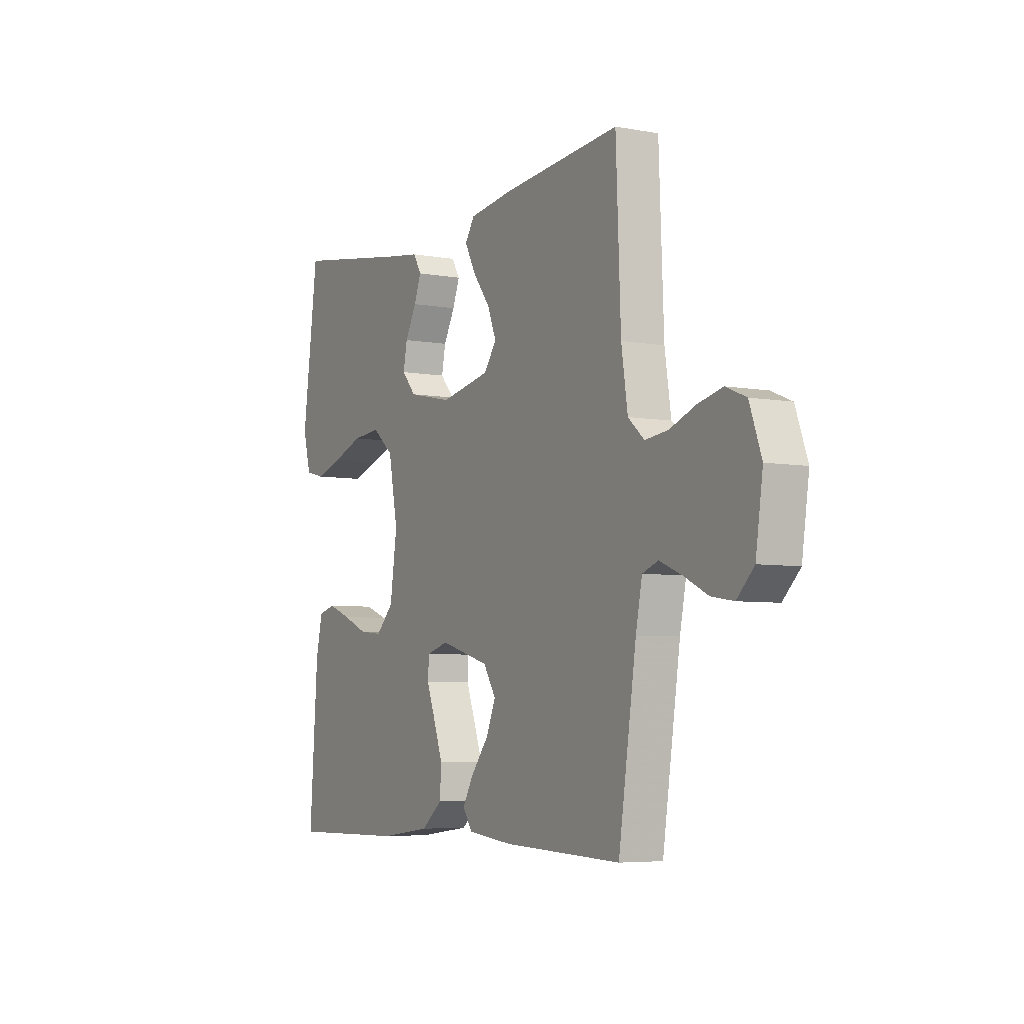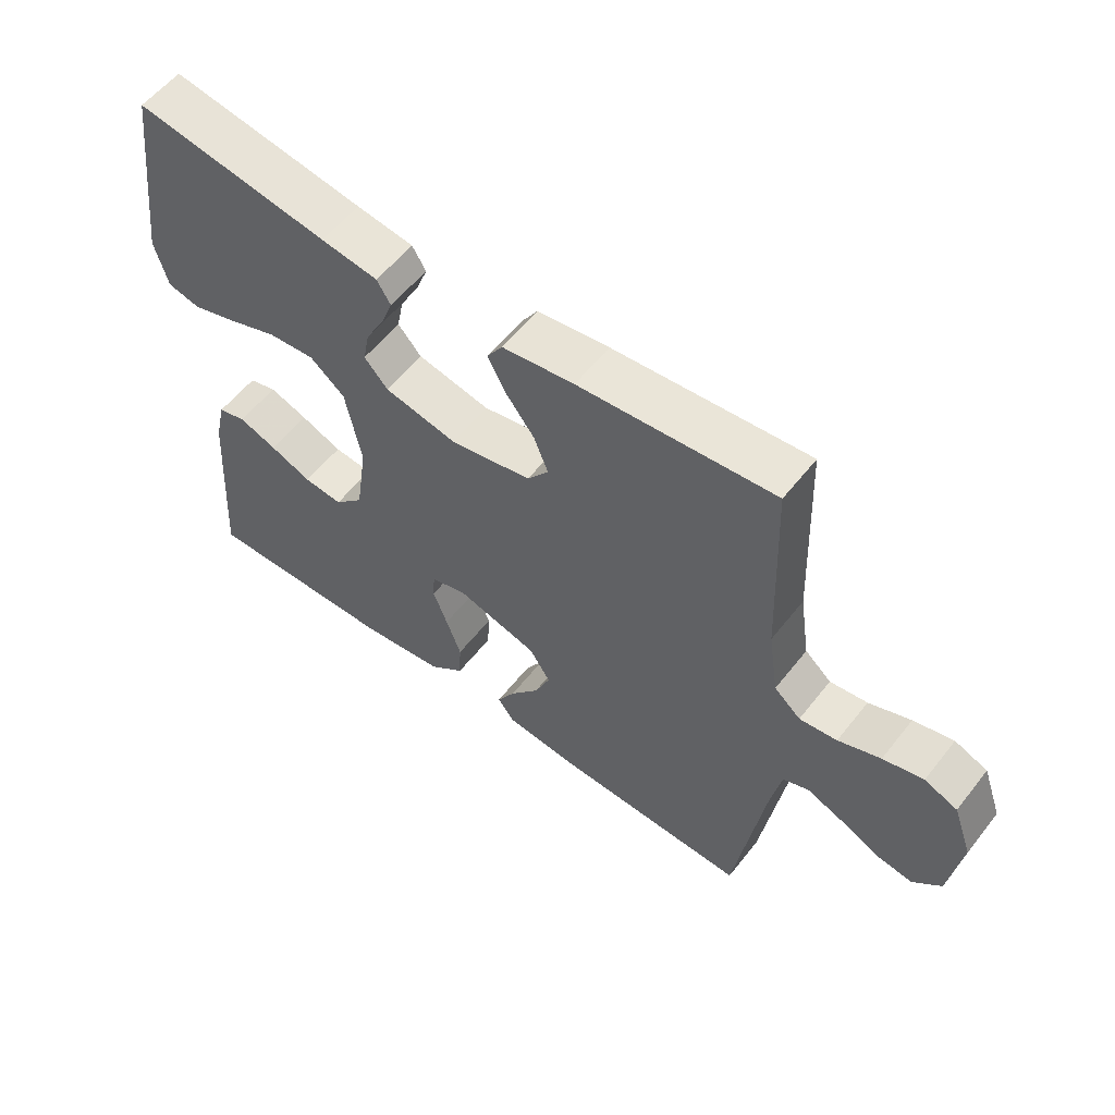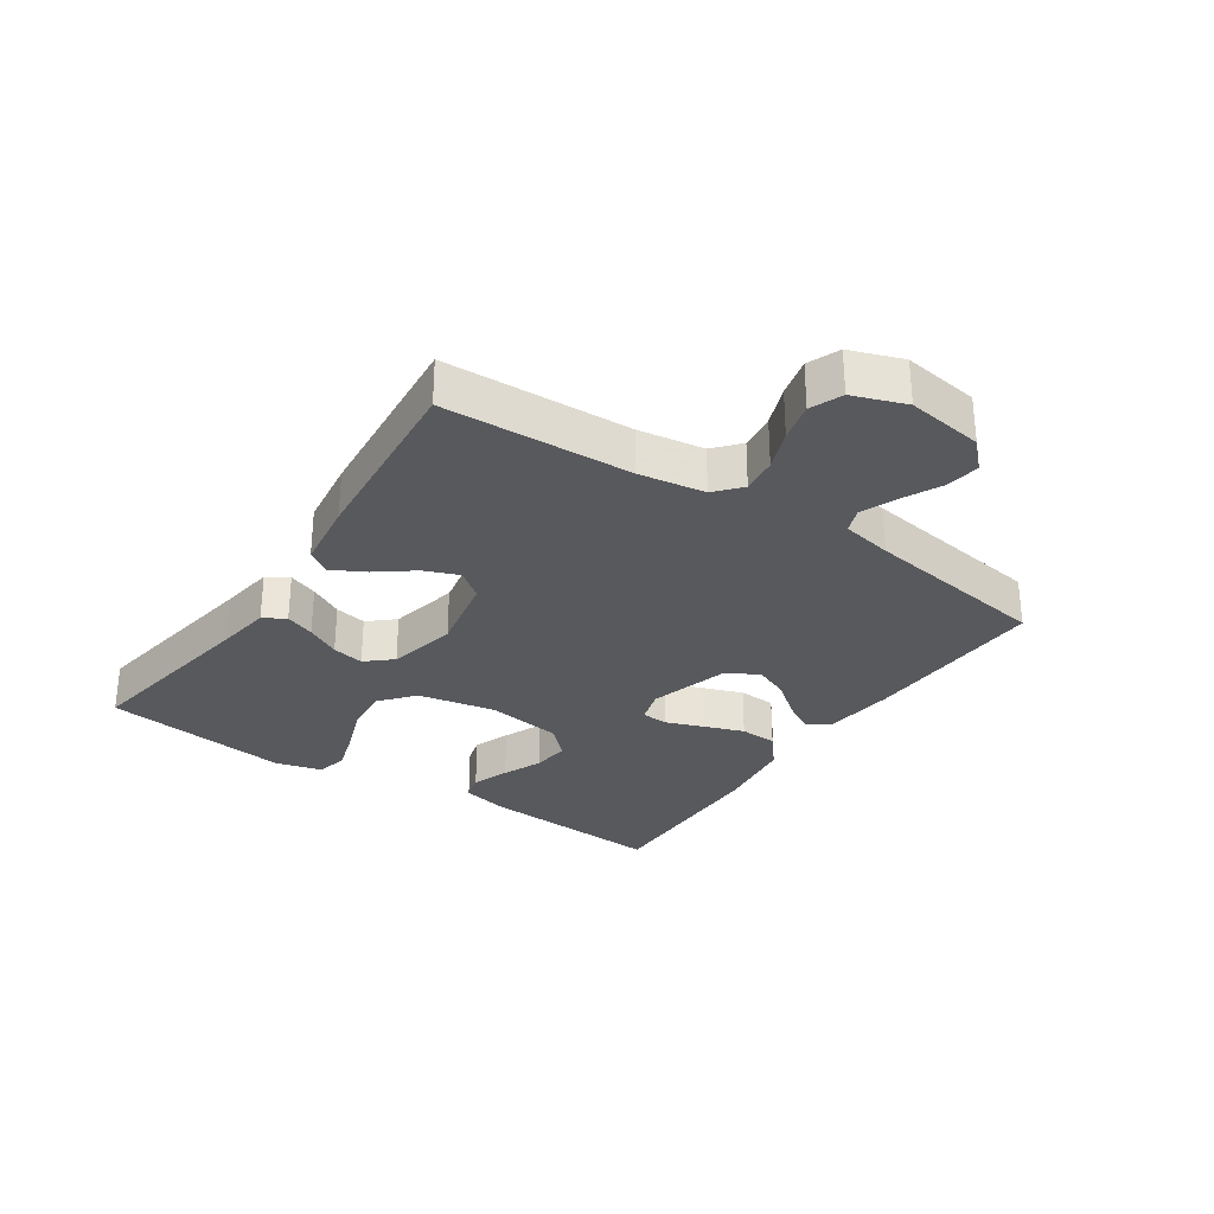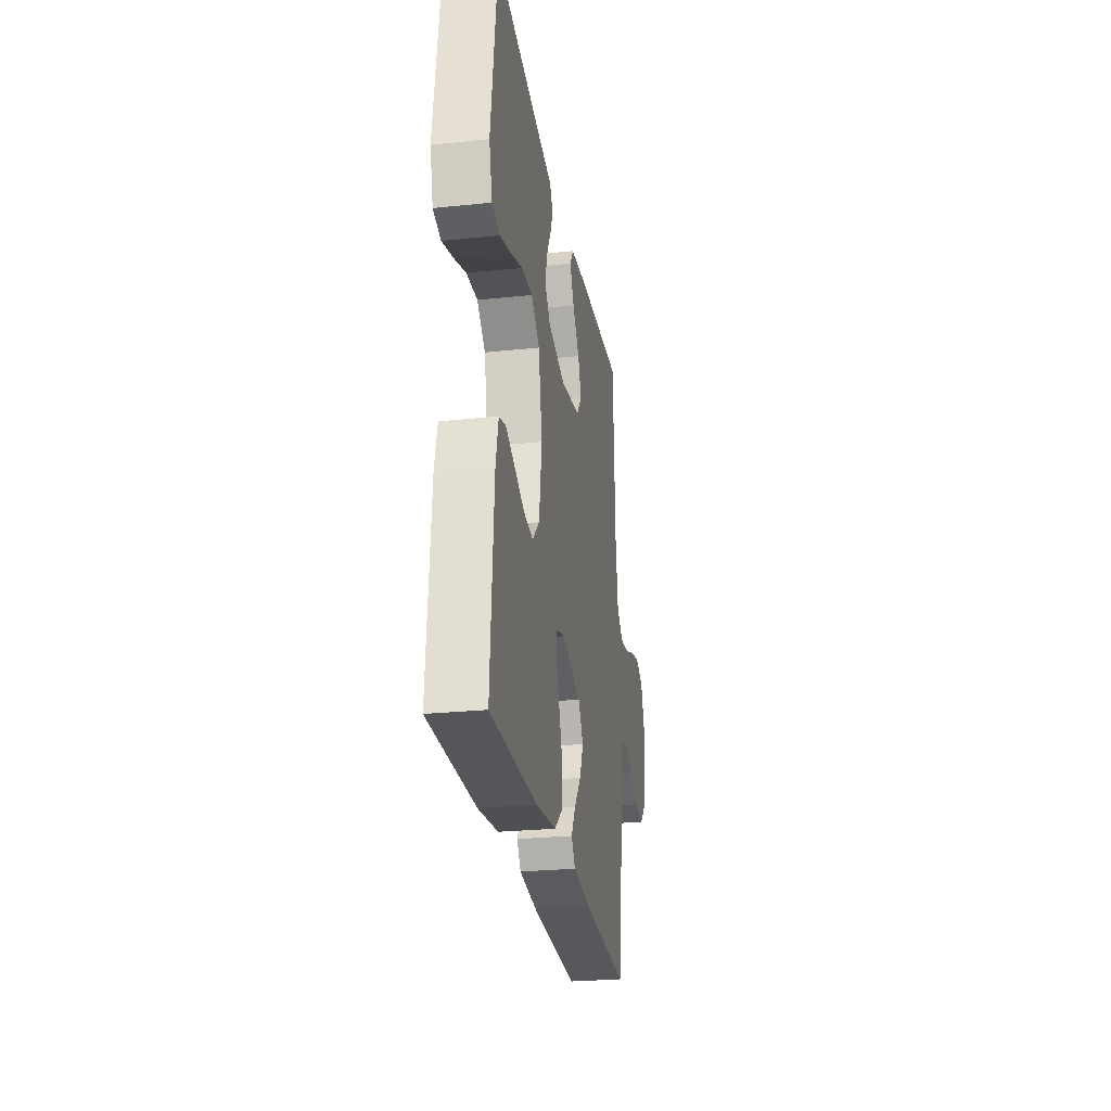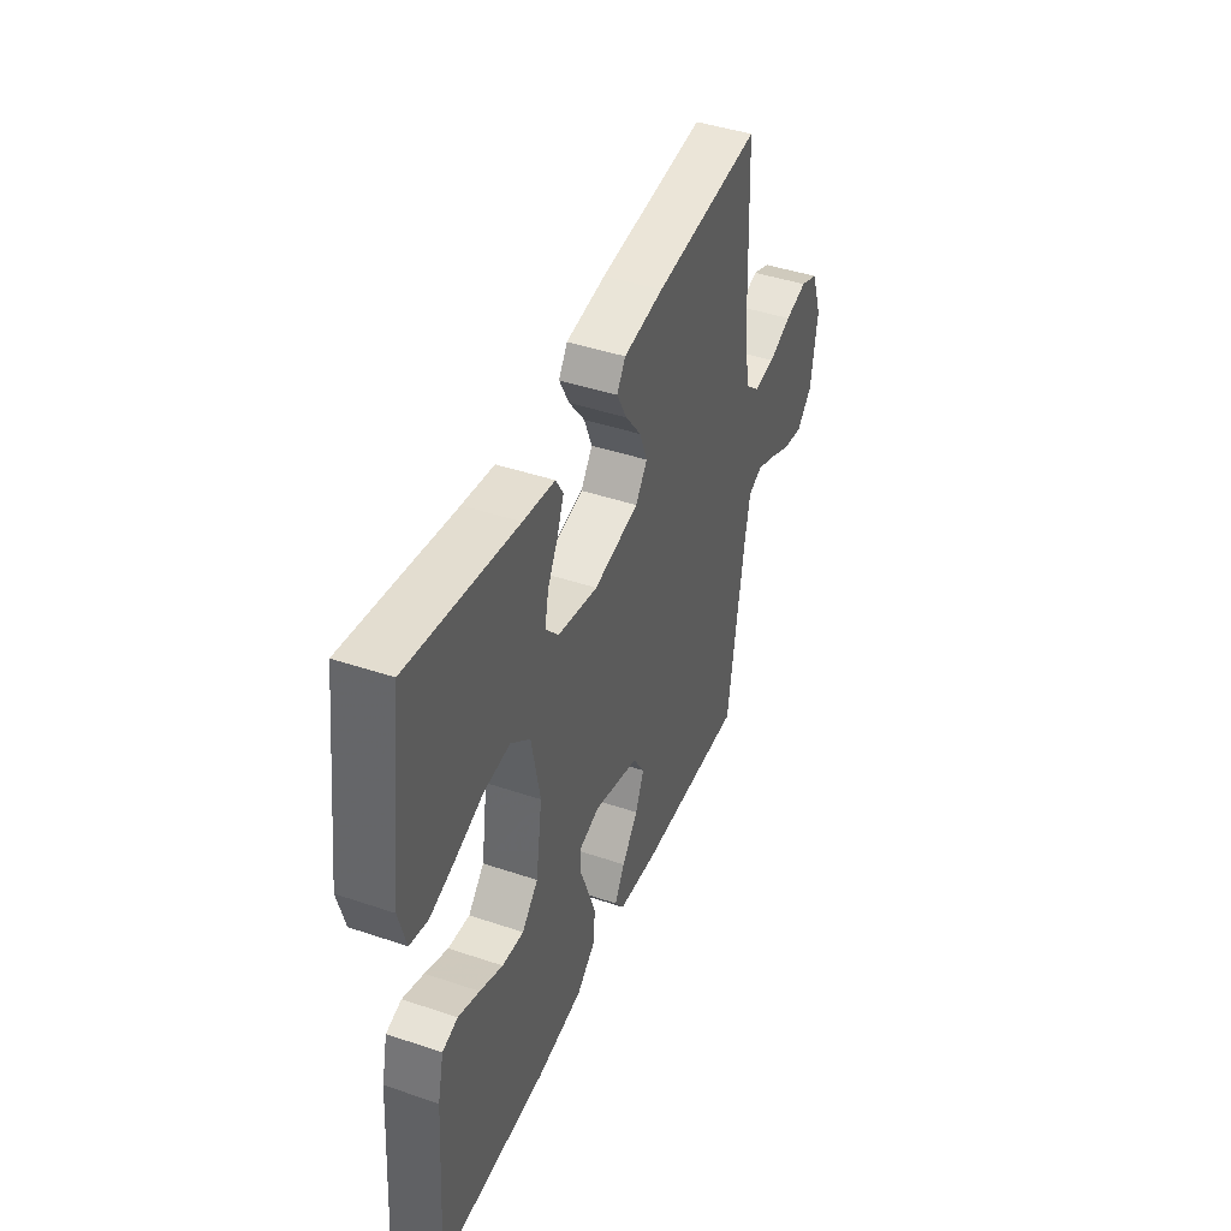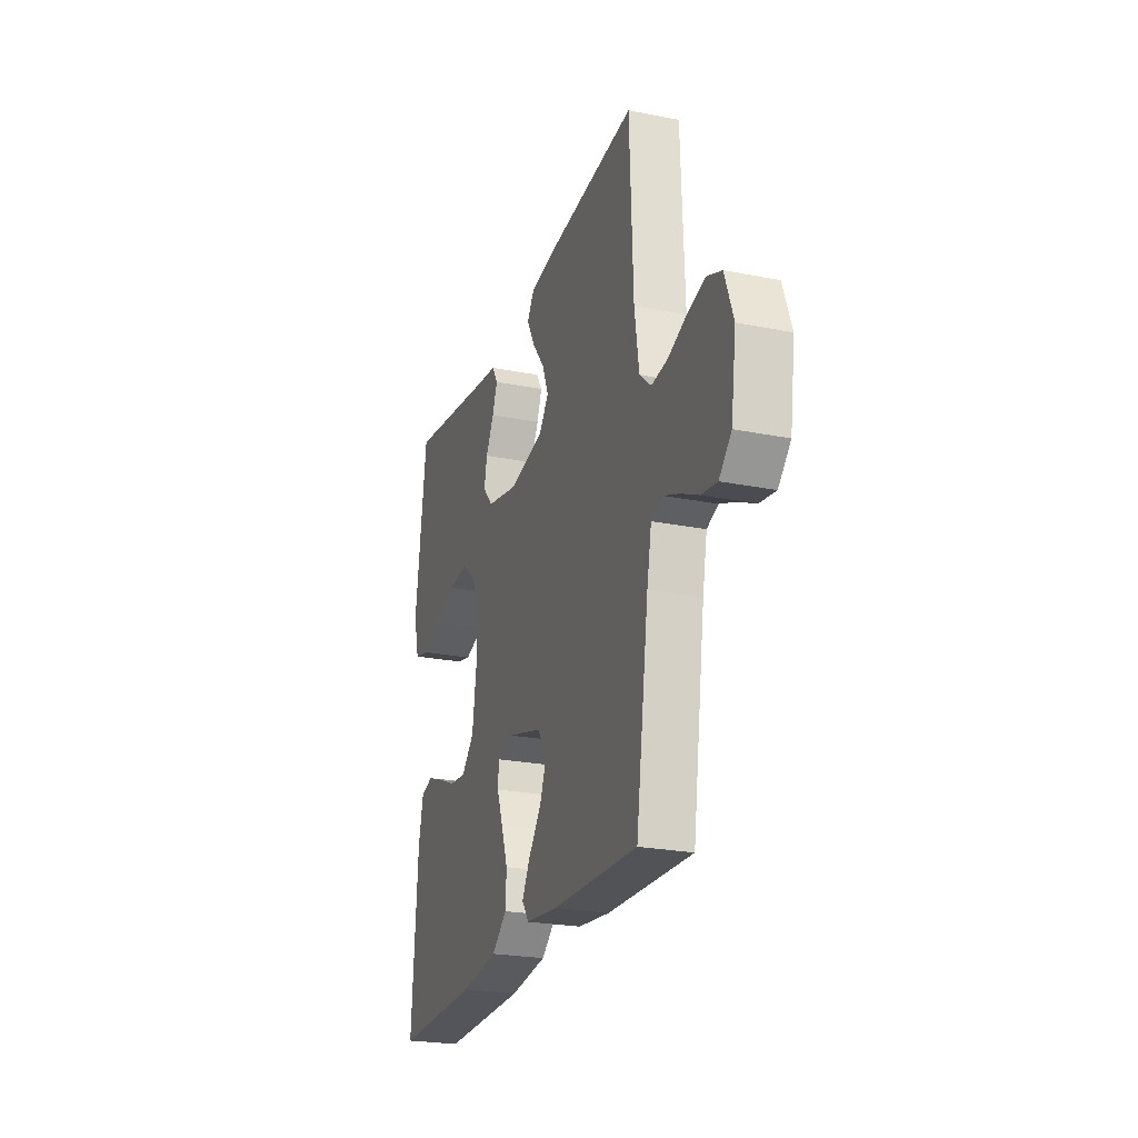
<metadata>
{"format":"obj","ext":"obj","renderer":"f3d","projection":"perspective","resolution":1024,"background":"white","views":[{"elev":-5.6,"azim":60.7,"up":"+Z"},{"elev":57.1,"azim":37.7,"up":"+Z"},{"elev":-29.8,"azim":56.1,"up":"+Y"},{"elev":-26.4,"azim":-80.7,"up":"+Z"},{"elev":43.4,"azim":-68.2,"up":"+Z"},{"elev":-24.1,"azim":71.7,"up":"+Z"}]}
</metadata>
<code>
v 0.5 0.07 0.5
v 0.512 0.07 0.2
v 0.528 0.07 0.094
v 0.569 0.07 0.058
v 0.627 0.07 0.065
v 0.692 0.07 0.09
v 0.754 0.07 0.105
v 0.805 0.07 0.084
v 0.835 0.07 0
v 0.817 0.07 -0.123
v 0.774 0.07 -0.166
v 0.718 0.07 -0.157
v 0.657 0.07 -0.127
v 0.601 0.07 -0.104
v 0.561 0.07 -0.119
v 0.545 0.07 -0.2
v 0.5 0.07 -0.5
v 0.2 0.07 -0.489
v 0.086 0.07 -0.476
v 0.061 0.07 -0.441
v 0.089 0.07 -0.392
v 0.134 0.07 -0.335
v 0.158 0.07 -0.278
v 0.126 0.07 -0.227
v 0 0.07 -0.191
v -0.055 0.07 -0.207
v -0.058 0.07 -0.25
v -0.036 0.07 -0.309
v -0.013 0.07 -0.374
v -0.016 0.07 -0.434
v -0.07 0.07 -0.478
v -0.2 0.07 -0.495
v -0.5 0.07 -0.5
v -0.479 0.07 -0.2
v -0.462 0.07 -0.126
v -0.419 0.07 -0.114
v -0.36 0.07 -0.136
v -0.296 0.07 -0.163
v -0.236 0.07 -0.169
v -0.191 0.07 -0.123
v -0.173 0.07 0
v -0.197 0.07 0.124
v -0.251 0.07 0.169
v -0.323 0.07 0.163
v -0.4 0.07 0.135
v -0.47 0.07 0.113
v -0.52 0.07 0.125
v -0.54 0.07 0.2
v -0.5 0.07 0.5
v -0.2 0.07 0.451
v -0.112 0.07 0.438
v -0.091 0.07 0.403
v -0.109 0.07 0.356
v -0.138 0.07 0.302
v -0.148 0.07 0.251
v -0.112 0.07 0.21
v 0 0.07 0.186
v 0.126 0.07 0.211
v 0.159 0.07 0.255
v 0.137 0.07 0.311
v 0.093 0.07 0.369
v 0.065 0.07 0.422
v 0.089 0.07 0.459
v 0.2 0.07 0.474
v 0.5 0 0.5
v 0.512 0 0.2
v 0.528 0 0.094
v 0.569 0 0.058
v 0.627 0 0.065
v 0.692 0 0.09
v 0.754 0 0.105
v 0.805 0 0.084
v 0.835 0 0
v 0.817 0 -0.123
v 0.774 0 -0.166
v 0.718 0 -0.157
v 0.657 0 -0.127
v 0.601 0 -0.104
v 0.561 0 -0.119
v 0.545 0 -0.2
v 0.5 0 -0.5
v 0.2 0 -0.489
v 0.086 0 -0.476
v 0.061 0 -0.441
v 0.089 0 -0.392
v 0.134 0 -0.335
v 0.158 0 -0.278
v 0.126 0 -0.227
v 0 0 -0.191
v -0.055 0 -0.207
v -0.058 0 -0.25
v -0.036 0 -0.309
v -0.013 0 -0.374
v -0.016 0 -0.434
v -0.07 0 -0.478
v -0.2 0 -0.495
v -0.5 0 -0.5
v -0.479 0 -0.2
v -0.462 0 -0.126
v -0.419 0 -0.114
v -0.36 0 -0.136
v -0.296 0 -0.163
v -0.236 0 -0.169
v -0.191 0 -0.123
v -0.173 0 0
v -0.197 0 0.124
v -0.251 0 0.169
v -0.323 0 0.163
v -0.4 0 0.135
v -0.47 0 0.113
v -0.52 0 0.125
v -0.54 0 0.2
v -0.5 0 0.5
v -0.2 0 0.451
v -0.112 0 0.438
v -0.091 0 0.403
v -0.109 0 0.356
v -0.138 0 0.302
v -0.148 0 0.251
v -0.112 0 0.21
v 0 0 0.186
v 0.126 0 0.211
v 0.159 0 0.255
v 0.137 0 0.311
v 0.093 0 0.369
v 0.065 0 0.422
v 0.089 0 0.459
v 0.2 0 0.474
f 63 64 1 2
f 60 61 62 63
f 59 60 63 2
f 58 59 2 3
f 57 58 3 4
f 56 57 4
f 51 52 53 54
f 50 51 54 55
f 49 50 55
f 48 49 55 56
f 44 45 46 47
f 44 47 48 56
f 35 36 37 38
f 33 34 35 38
f 33 38 39
f 32 33 39 40
f 27 28 29 30
f 27 30 31 32
f 19 20 21 22
f 19 22 23
f 16 17 18 19
f 15 16 19 23
f 10 11 12 13
f 10 13 14
f 9 10 14
f 8 9 14 15
f 5 6 7 8
f 4 5 8 15
f 43 44 56
f 42 43 56 4
f 41 42 4 15
f 26 27 32 40
f 25 26 40 41
f 24 25 41 15
f 15 23 24
f 66 65 128 127
f 127 126 125 124
f 66 127 124 123
f 67 66 123 122
f 68 67 122 121
f 68 121 120
f 118 117 116 115
f 119 118 115 114
f 119 114 113
f 120 119 113 112
f 111 110 109 108
f 120 112 111 108
f 102 101 100 99
f 102 99 98 97
f 103 102 97
f 104 103 97 96
f 94 93 92 91
f 96 95 94 91
f 86 85 84 83
f 87 86 83
f 83 82 81 80
f 87 83 80 79
f 77 76 75 74
f 78 77 74
f 78 74 73
f 79 78 73 72
f 72 71 70 69
f 79 72 69 68
f 120 108 107
f 68 120 107 106
f 79 68 106 105
f 104 96 91 90
f 105 104 90 89
f 79 105 89 88
f 88 87 79
f 1 65 66 2
f 2 66 67 3
f 3 67 68 4
f 4 68 69 5
f 5 69 70 6
f 6 70 71 7
f 7 71 72 8
f 8 72 73 9
f 9 73 74 10
f 10 74 75 11
f 11 75 76 12
f 12 76 77 13
f 13 77 78 14
f 14 78 79 15
f 15 79 80 16
f 16 80 81 17
f 17 81 82 18
f 18 82 83 19
f 19 83 84 20
f 20 84 85 21
f 21 85 86 22
f 22 86 87 23
f 23 87 88 24
f 24 88 89 25
f 25 89 90 26
f 26 90 91 27
f 27 91 92 28
f 28 92 93 29
f 29 93 94 30
f 30 94 95 31
f 31 95 96 32
f 32 96 97 33
f 33 97 98 34
f 34 98 99 35
f 35 99 100 36
f 36 100 101 37
f 37 101 102 38
f 38 102 103 39
f 39 103 104 40
f 40 104 105 41
f 41 105 106 42
f 42 106 107 43
f 43 107 108 44
f 44 108 109 45
f 45 109 110 46
f 46 110 111 47
f 47 111 112 48
f 48 112 113 49
f 49 113 114 50
f 50 114 115 51
f 51 115 116 52
f 52 116 117 53
f 53 117 118 54
f 54 118 119 55
f 55 119 120 56
f 56 120 121 57
f 57 121 122 58
f 58 122 123 59
f 59 123 124 60
f 60 124 125 61
f 61 125 126 62
f 62 126 127 63
f 63 127 128 64
f 64 128 65 1

</code>
